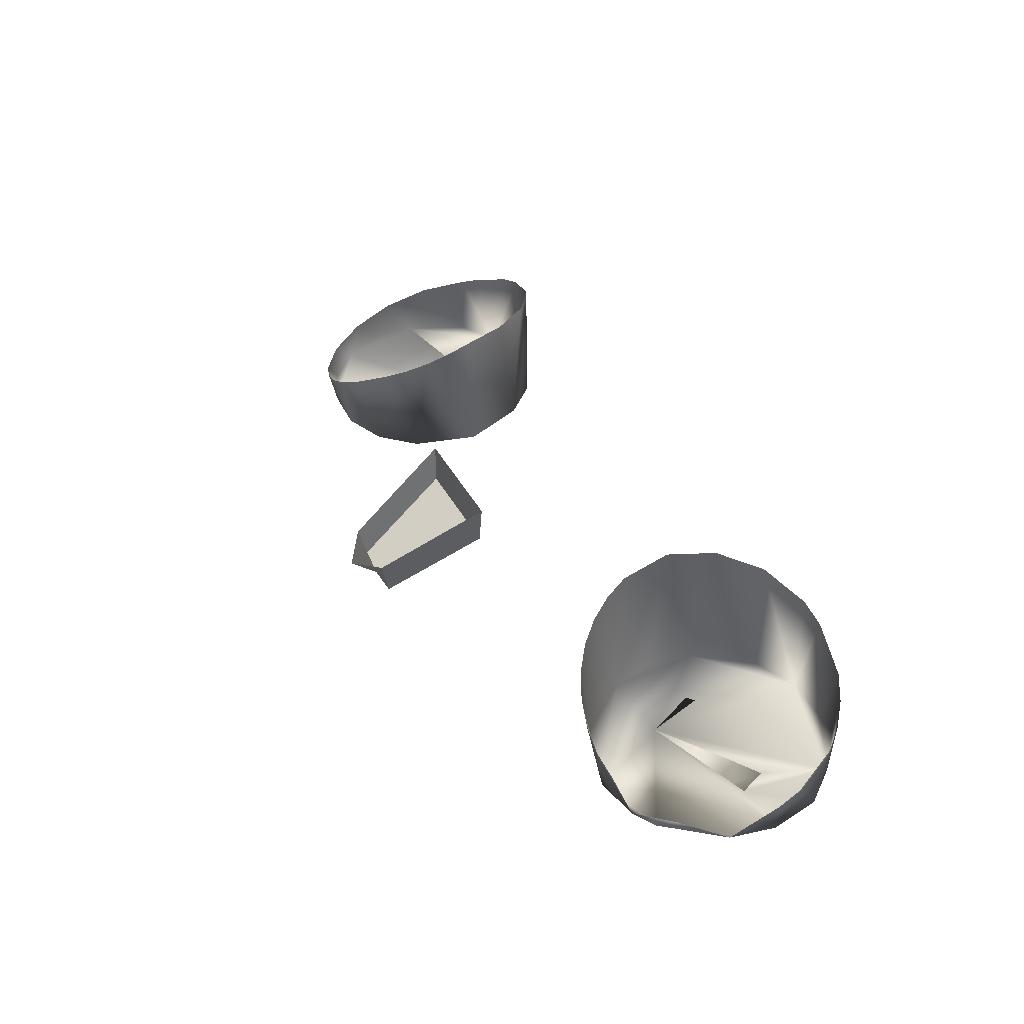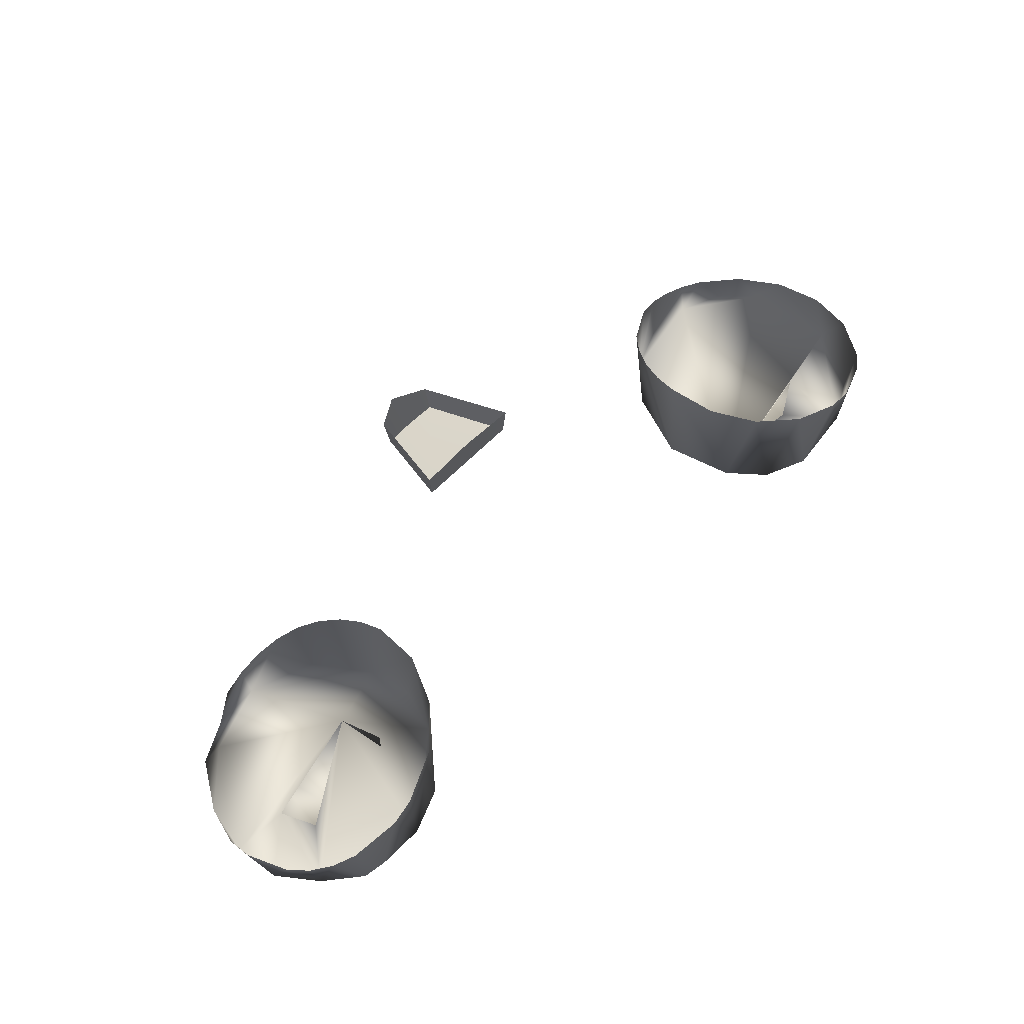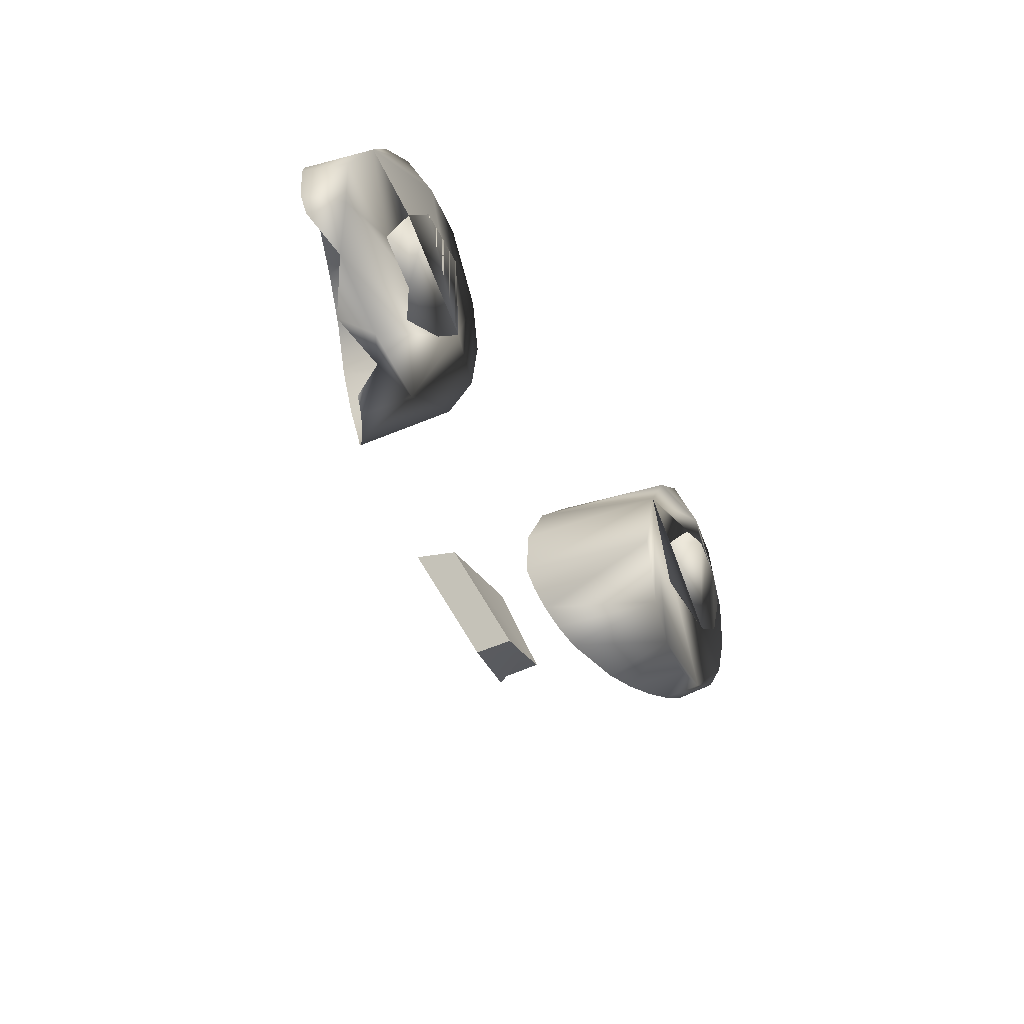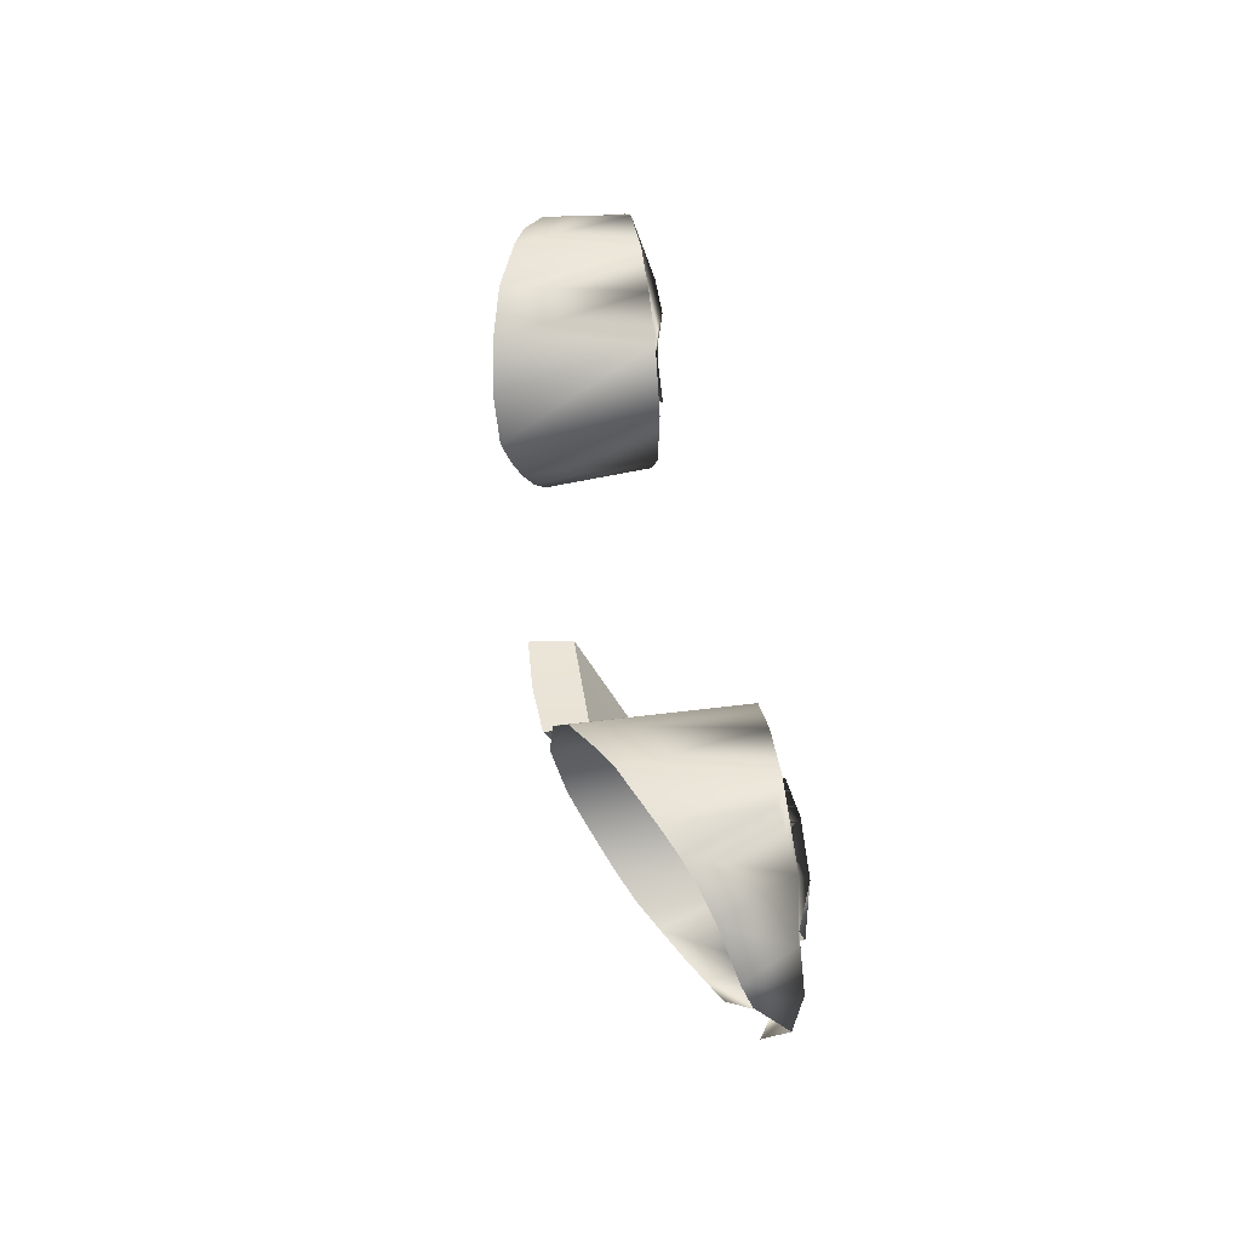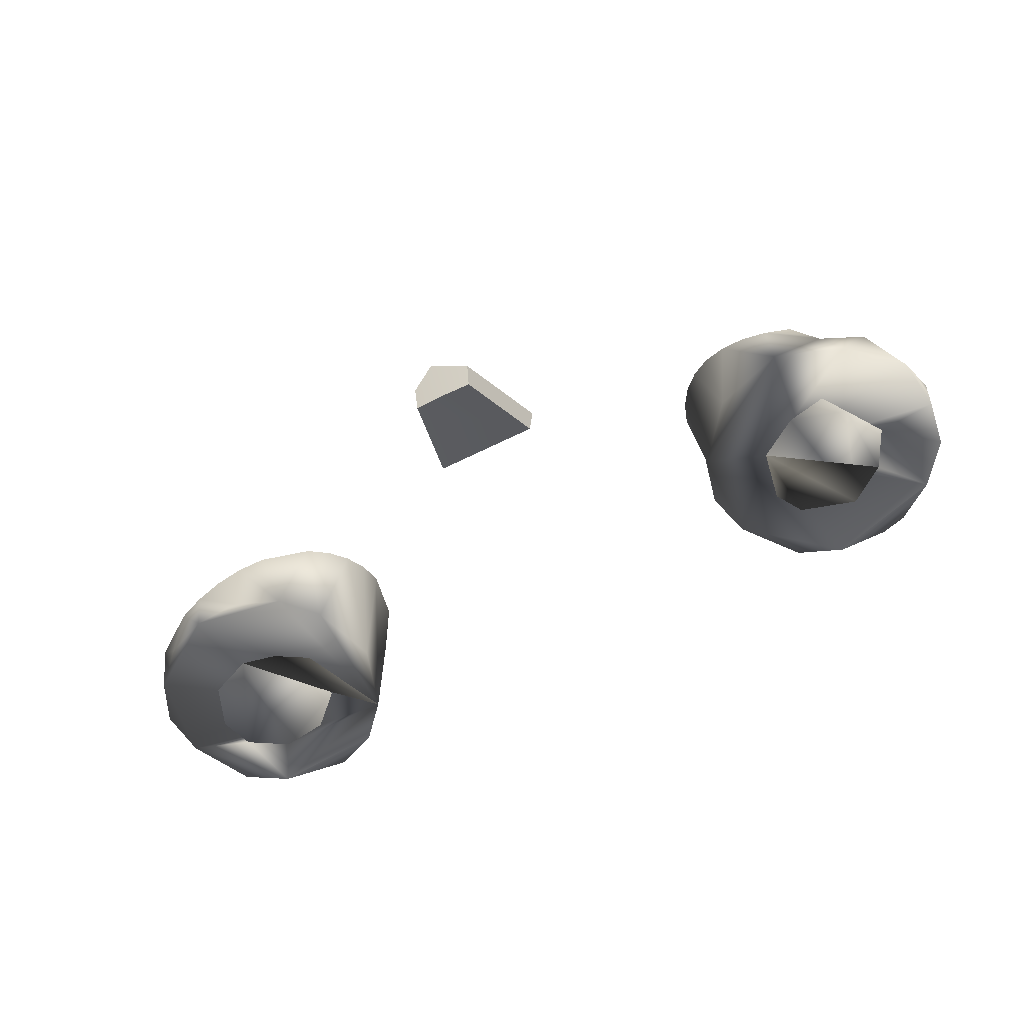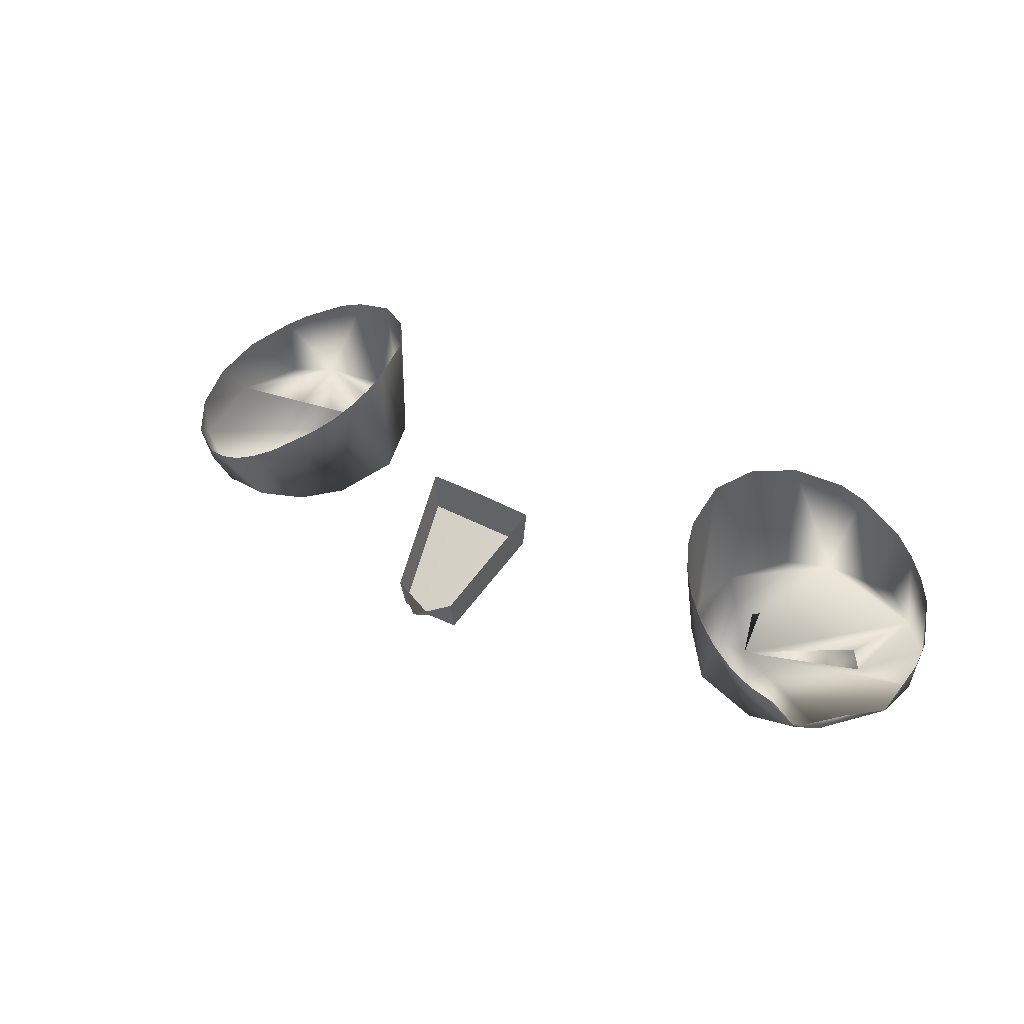
<metadata>
{"format":"obj","ext":"obj","renderer":"f3d","projection":"perspective","resolution":1024,"background":"white","views":[{"elev":42.2,"azim":66.2,"up":"+Z"},{"elev":67.3,"azim":138.6,"up":"+Z"},{"elev":-26.0,"azim":116.0,"up":"+Y"},{"elev":45.9,"azim":81.9,"up":"+Y"},{"elev":-62.5,"azim":30.1,"up":"+Z"},{"elev":42.6,"azim":35.5,"up":"+Z"}]}
</metadata>
<code>
o Teal
v -0.2242 3.124 0.2835
v -0.2219 3.139 0.2838
v -0.2263 3.154 0.2828
v -0.2693 3.17 0.2768
v -0.2912 3.155 0.2768
v -0.2961 3.136 0.2764
v -0.2847 3.112 0.2759
v -0.2595 3.103 0.2757
v -0.2395 3.108 0.2764
v -0.2432 3.168 0.277
v 0.16 3.161 0.2825
v 0.138 3.124 0.2817
v 0.1266 3.194 0.2771
v 0.1484 3.179 0.2765
v 0.1474 3.136 0.2759
v 0.1163 3.124 0.2757
v 0.09337 3.138 0.276
v 0.09556 3.182 0.2769
v -0.09929 3.077 0.3681
v -0.08171 3.017 0.3343
v -0.0976 3.076 0.3445
v -0.08138 3.021 0.3141
v -0.06286 3.005 0.3278
v -0.06641 3.078 0.3697
v -0.03359 3.081 0.3681
v -0.04522 3.019 0.3343
v -0.03521 3.08 0.3445
v -0.06362 3.021 0.3137
v -0.04593 3.023 0.3141
v -0.2242 3.124 0.2835
v -0.2219 3.139 0.2838
v -0.2263 3.154 0.2828
v -0.2904 3.199 0.2871
v -0.3129 3.183 0.2871
v -0.3288 3.147 0.2861
v -0.3302 3.119 0.2865
v -0.3173 3.095 0.2852
v -0.2971 3.077 0.2848
v -0.2714 3.068 0.2846
v -0.2438 3.068 0.2853
v -0.2187 3.08 0.2855
v -0.2012 3.101 0.2852
v -0.1913 3.141 0.2861
v -0.2062 3.178 0.2866
v -0.2252 3.197 0.2873
v -0.2509 3.206 0.2875
v -0.2693 3.17 0.2768
v -0.2912 3.155 0.2768
v -0.2961 3.136 0.2764
v -0.2847 3.112 0.2759
v -0.2595 3.103 0.2757
v -0.2395 3.108 0.2764
v -0.2432 3.168 0.277
v 0.16 3.161 0.2825
v 0.138 3.124 0.2817
v 0.08334 3.164 0.2826
v 0.1318 3.227 0.2875
v 0.1462 3.227 0.2921
v 0.1685 3.21 0.2871
v 0.1875 3.19 0.2897
v 0.1927 3.162 0.2867
v 0.1905 3.134 0.2901
v 0.1631 3.102 0.2848
v 0.1528 3.092 0.2892
v 0.125 3.087 0.2853
v 0.08557 3.098 0.2848
v 0.05969 3.129 0.2853
v 0.05172 3.154 0.2861
v 0.05714 3.181 0.2864
v 0.0799 3.214 0.2873
v 0.1045 3.226 0.2875
v 0.1266 3.194 0.2771
v 0.1484 3.179 0.2765
v 0.1474 3.136 0.2759
v 0.1163 3.124 0.2757
v 0.09337 3.138 0.276
v 0.09556 3.182 0.2769
v 0.09698 3.086 0.3301
v -0.2645 3.206 0.3527
v 0.1252 3.083 0.3141
v -0.2718 3.063 0.3079
v 0.08403 3.092 0.3388
v 0.104 3.224 0.359
v -0.2575 3.062 0.3141
v 0.1464 3.224 0.3403
v 0.1182 3.227 0.3527
v 0.07253 3.099 0.3464
v 0.1109 3.083 0.3218
v -0.2432 3.063 0.3218
v -0.2117 3.186 0.3702
v 0.06291 3.11 0.3532
v 0.1593 3.218 0.3332
v -0.1946 3.163 0.3729
v -0.2802 3.203 0.3461
v 0.05555 3.121 0.3598
v -0.2297 3.068 0.3301
v -0.2858 3.067 0.3035
v 0.07817 3.211 0.3675
v 0.05074 3.135 0.3658
v 0.1708 3.21 0.3269
v -0.33 3.159 0.317
v -0.3046 3.192 0.3332
v -0.2067 3.084 0.3464
v 0.1805 3.2 0.3215
v -0.3153 3.183 0.3269
v -0.1981 3.095 0.3532
v 0.04936 3.163 0.3727
v -0.1919 3.108 0.3598
v -0.1884 3.121 0.3658
v 0.05899 3.19 0.3721
v -0.3273 3.104 0.3017
v 0.1926 3.175 0.3134
v -0.1877 3.135 0.3709
v -0.3103 3.081 0.2994
v -0.3342 3.131 0.3082
v 0.1947 3.161 0.3082
v -0.2362 3.201 0.3639
v 0.1758 3.108 0.2993
v 0.1394 3.086 0.3079
f 7 5 6
f 11 14 15
f 28 22 20 23 26 29
f 25 24 19 21 27
f 12 15 16
f 20 22 21 19
f 26 25 27 29
f 8 9 1 2 3 4 5 7
f 13 18 17 16 15 14
f 27 21 22 28 29
f 3 10 4
f 48 47 33 35
f 66 65 67
f 45 46 33
f 41 39 40
f 44 45 33 47 53 32 31 30 52 51 50 49 48 35 37 39 41 42
f 54 61 60 59 73
f 65 64 63
f 69 68 67
f 39 37 38
f 44 42 43
f 56 76 77
f 76 56 77 72 73 59 71 69 67 65 63 62 61 54 74 55 75
f 46 117 79
f 79 94 33 46
f 44 90 45
f 94 102 33
f 105 34 33 102
f 105 101 34
f 101 35 34
f 35 101 115
f 35 115 111 36
f 111 37 36
f 111 114 37
f 37 114 38
f 38 114 97
f 38 97 39
f 39 97 81
f 40 39 81 84
f 84 89 40
f 89 96 41 40
f 96 103 41
f 103 42 41
f 103 106 42
f 106 108 42
f 108 109 43 42
f 109 113 43
f 113 93 44 43
f 93 90 44
f 45 90 117
f 45 117 46
f 86 83 71 57
f 85 86 57
f 98 110 70
f 85 57 58
f 92 85 58 59
f 100 92 59
f 104 100 59 60
f 112 104 60
f 112 60 61
f 116 112 61
f 62 116 61
f 118 62 63
f 64 118 63
f 80 119 64 65
f 88 80 65
f 78 88 65 66
f 82 78 66
f 87 82 66
f 91 87 66 67
f 95 91 67
f 99 95 67
f 107 99 67 68
f 107 68 69
f 110 107 69
f 110 69 70
f 98 70 71
f 83 98 71
f 35 33 34
f 70 69 71
f 57 71 59 58
f 35 36 37

</code>
